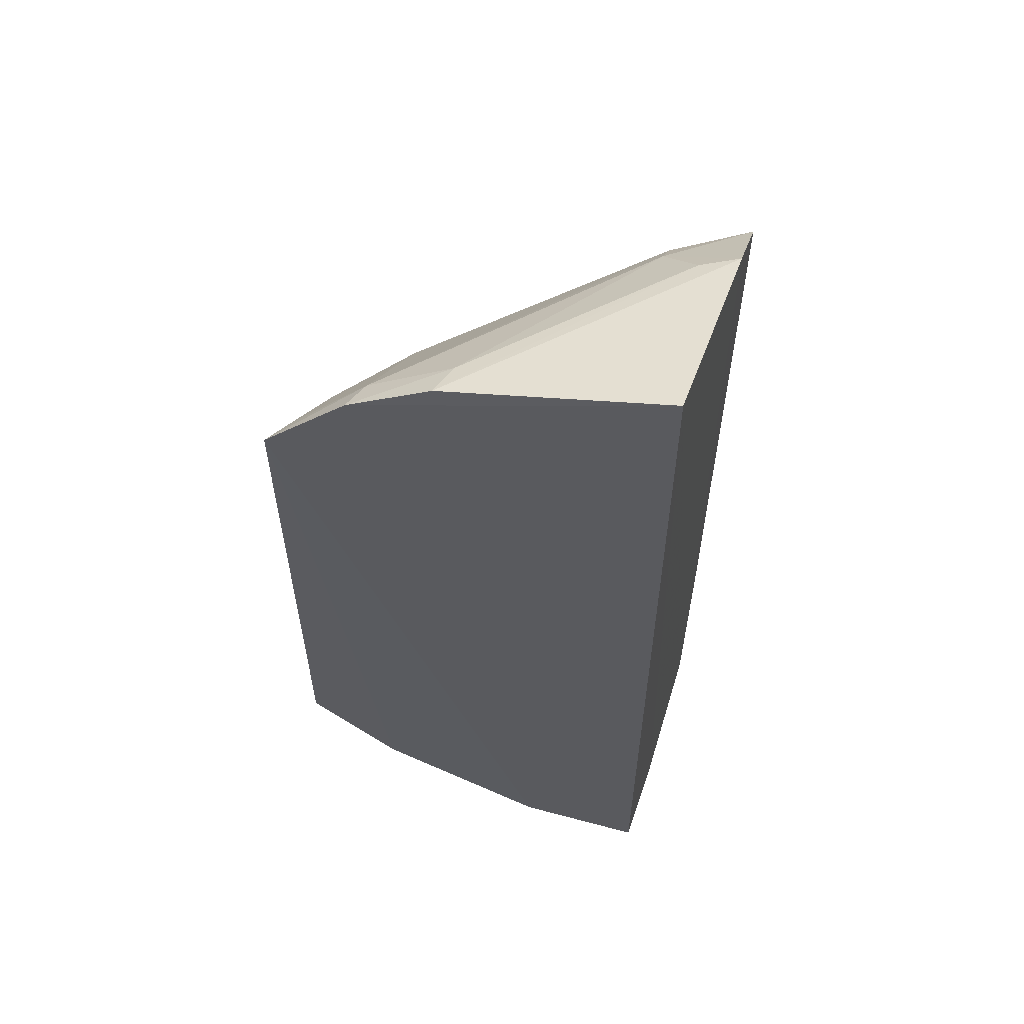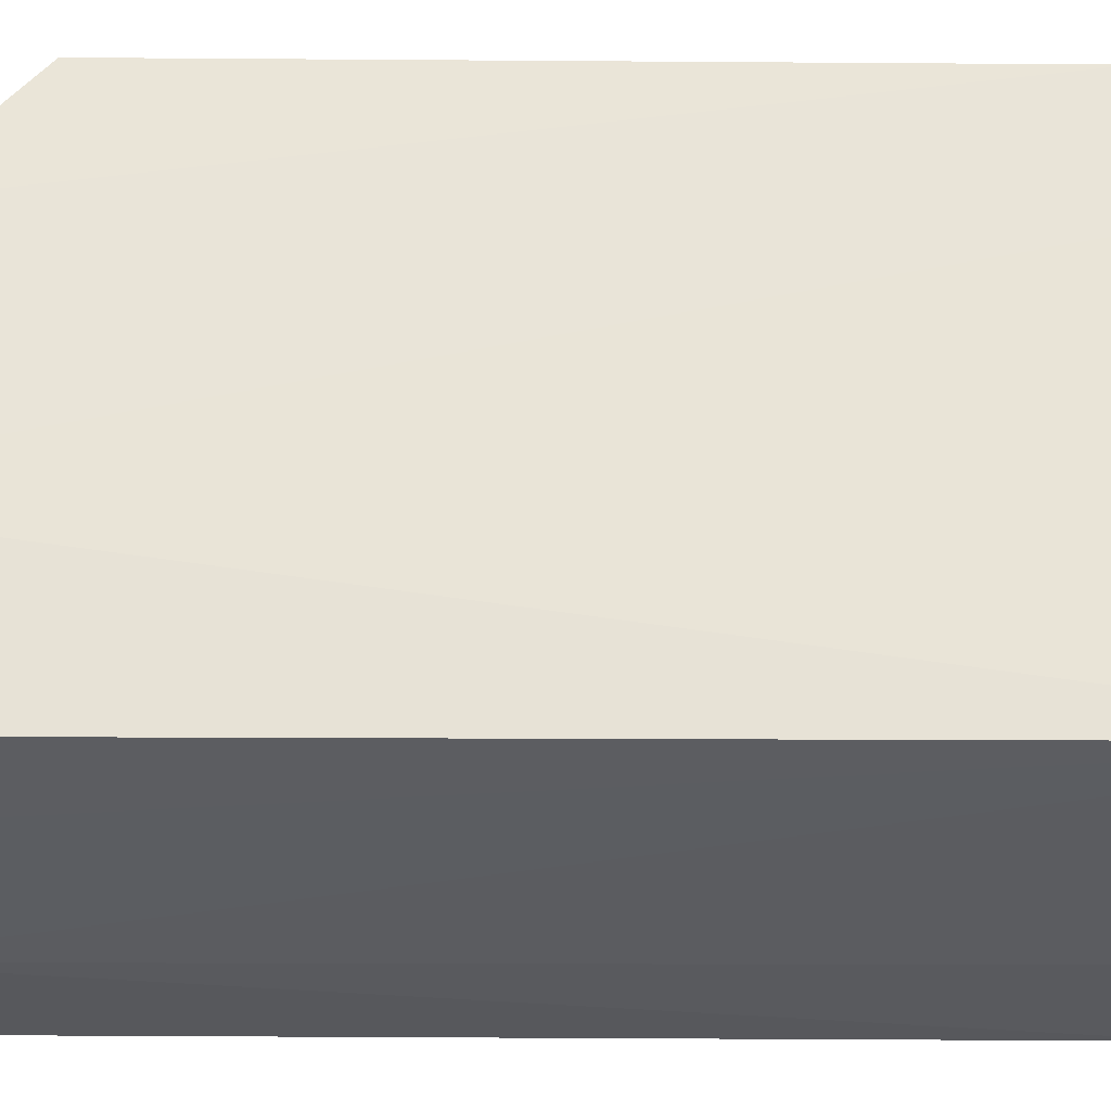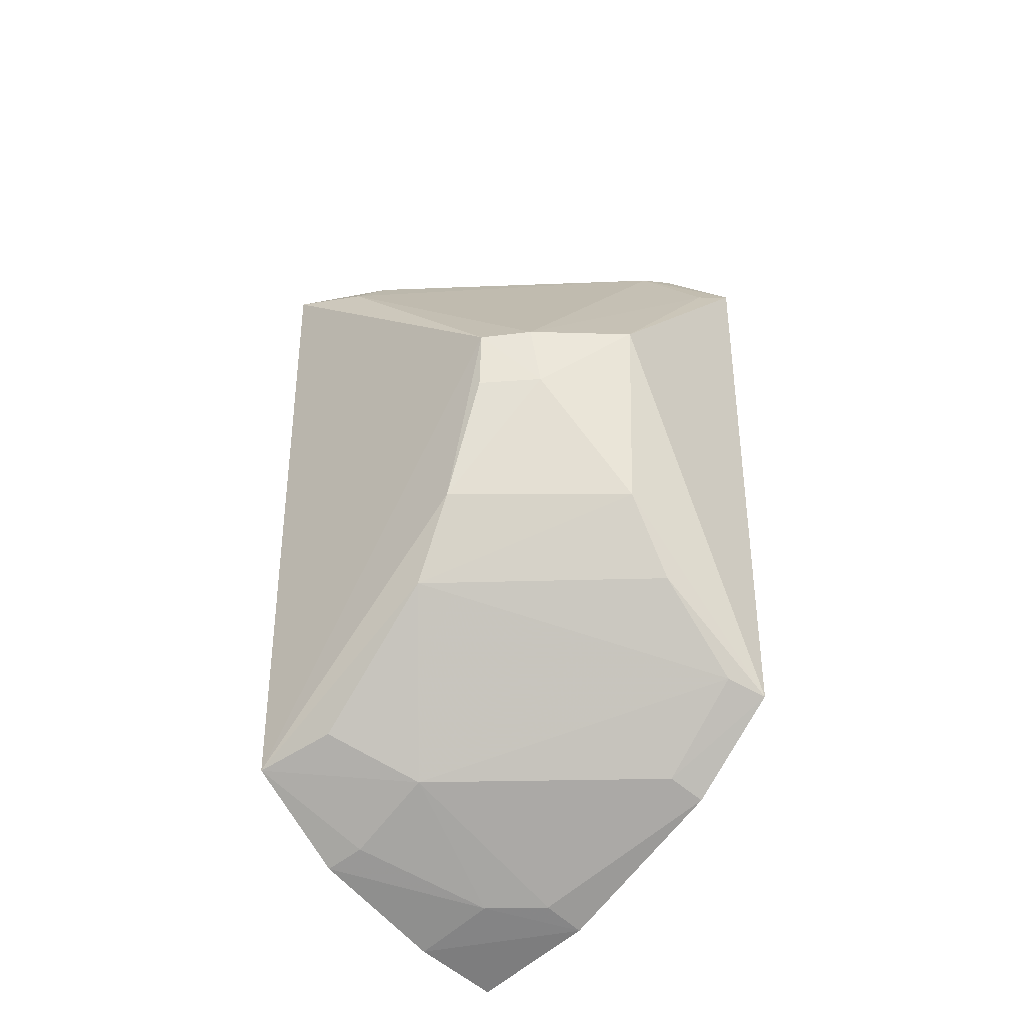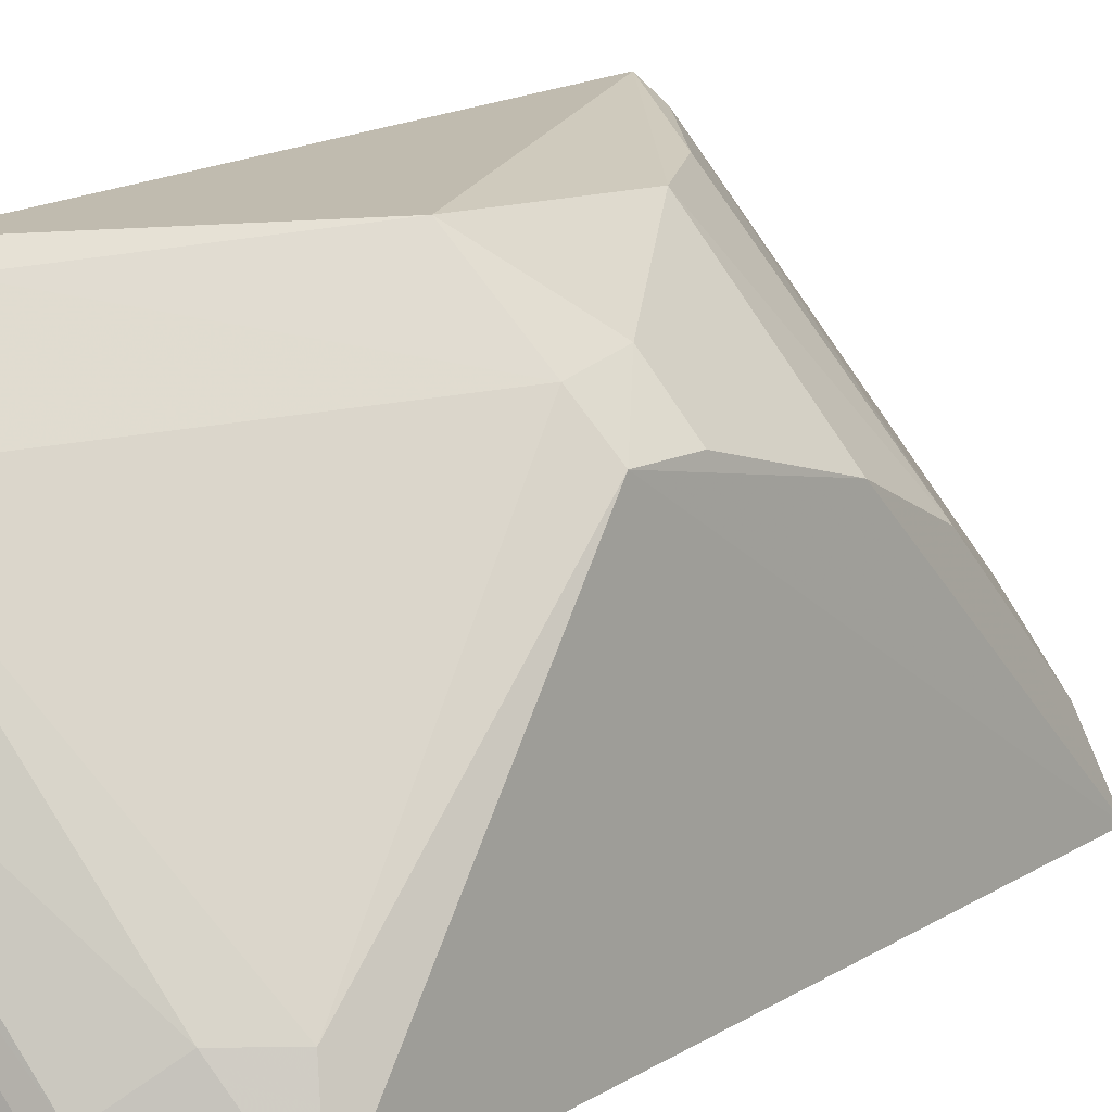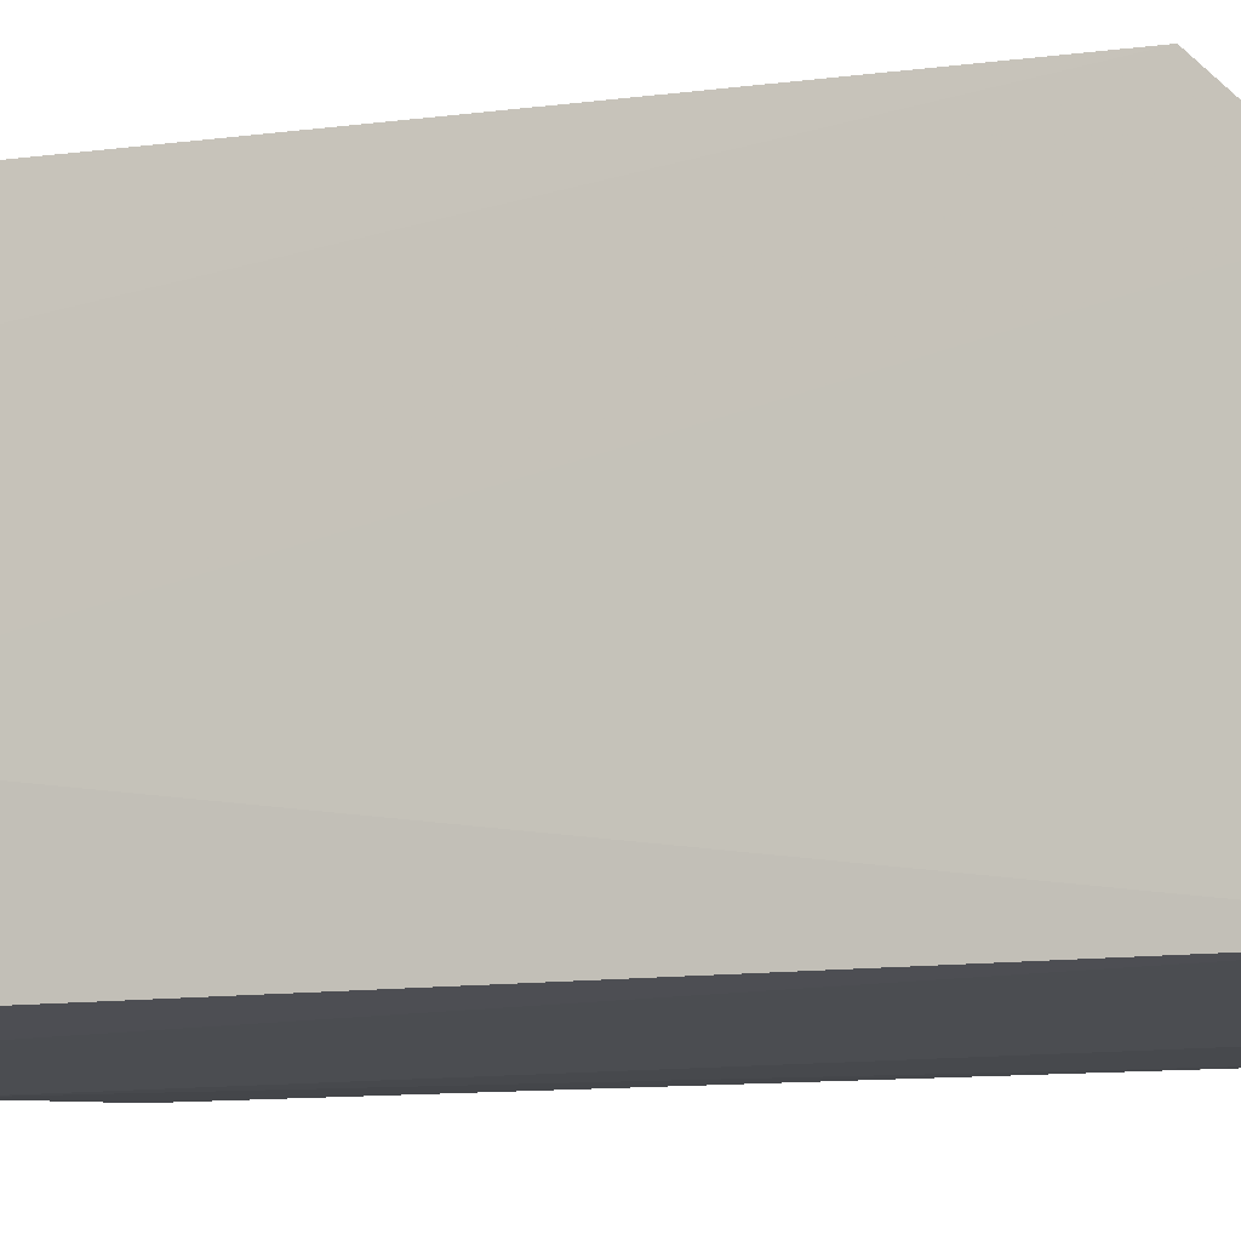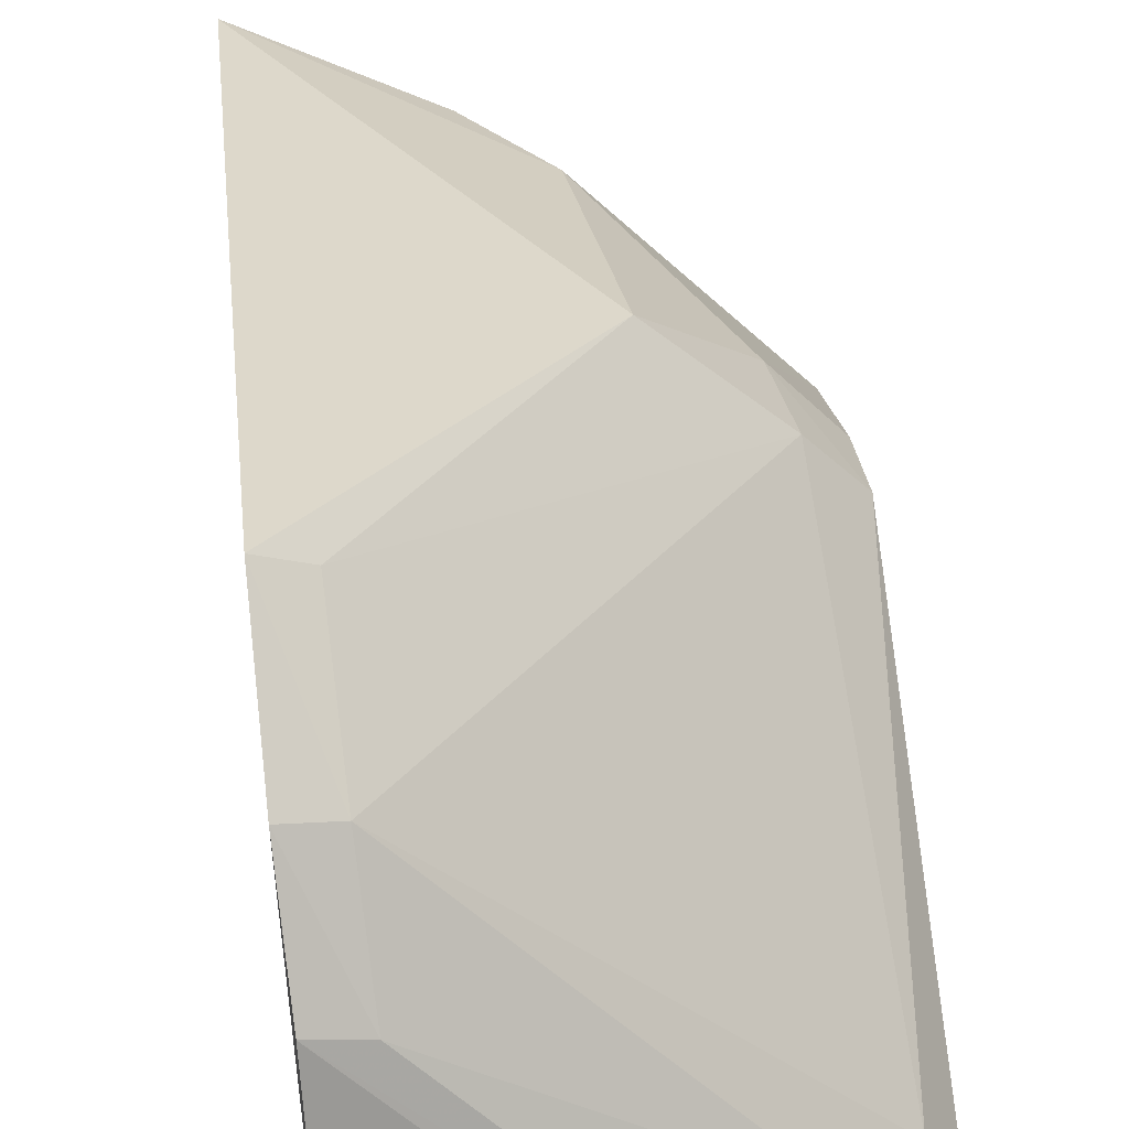
<metadata>
{"format":"obj","ext":"obj","renderer":"f3d","projection":"perspective","resolution":1024,"background":"white","views":[{"elev":57.7,"azim":-75.1,"up":"+Z"},{"elev":-31.7,"azim":-90.5,"up":"+Y"},{"elev":-37.0,"azim":136.5,"up":"+Z"},{"elev":18.0,"azim":41.0,"up":"+Y"},{"elev":-12.2,"azim":-73.0,"up":"+Y"},{"elev":31.7,"azim":-5.4,"up":"+Y"}]}
</metadata>
<code>
v -0.01433 0.04468 0.04221
v 0.0002326 0.03394 0.03885
v -0.00702 0.05172 0.01919
v -0.01399 0.03444 0.001845
v -0.01379 0.03459 0.04406
v 0.0001714 0.03396 0.008883
v -0.01486 0.05233 0.01112
v -0.002607 0.0495 0.02819
v -0.004021 0.03396 0.04187
v -0.01454 0.04025 0.003329
v -0.01486 0.0523 0.03662
v -0.001025 0.04347 0.01539
v -0.002792 0.0375 0.03953
v -0.01013 0.03408 0.002894
v -0.004373 0.03372 0.005442
v -0.006347 0.05268 0.02827
v -0.0148 0.04813 0.007334
v -0.01465 0.04843 0.0403
v -0.009293 0.05163 0.01552
v -0.0008086 0.04562 0.01931
v -0.01269 0.04422 0.04178
v -0.0009547 0.03748 0.03784
v -0.01052 0.03793 0.003968
v -0.01306 0.04801 0.03972
v -0.003033 0.04972 0.02522
v -0.004846 0.03951 0.007948
v -0.0009187 0.04776 0.02792
v -0.004588 0.03569 0.04154
v -0.01261 0.04011 0.003953
v -0.01337 0.05163 0.03611
v -0.004763 0.0355 0.005942
v -0.0009843 0.03741 0.009865
v -0.0132 0.04776 0.008011
v -0.0009886 0.04758 0.02511
v -0.01313 0.05167 0.01167
f 9 1 5
f 10 4 5
f 13 9 2
f 14 5 4
f 14 4 10
f 15 6 2
f 15 2 9
f 15 9 5
f 15 5 14
f 16 3 7
f 16 7 11
f 17 11 7
f 17 10 11
f 18 11 10
f 18 10 5
f 18 5 1
f 19 7 3
f 19 3 12
f 20 12 3
f 20 6 12
f 21 18 1
f 22 13 2
f 23 15 14
f 23 14 10
f 24 11 18
f 24 22 8
f 24 13 22
f 24 21 13
f 24 18 21
f 25 16 8
f 25 3 16
f 25 20 3
f 27 2 6
f 27 6 20
f 27 22 2
f 27 8 22
f 27 25 8
f 28 21 1
f 28 1 9
f 28 9 13
f 28 13 21
f 29 23 10
f 29 10 17
f 29 26 23
f 29 17 26
f 30 16 11
f 30 11 24
f 30 24 8
f 30 8 16
f 31 26 6
f 31 6 15
f 31 15 23
f 31 23 26
f 32 26 12
f 32 12 6
f 32 6 26
f 33 26 17
f 33 17 7
f 34 27 20
f 34 20 25
f 34 25 27
f 35 33 7
f 35 7 19
f 35 19 12
f 35 12 26
f 35 26 33

</code>
